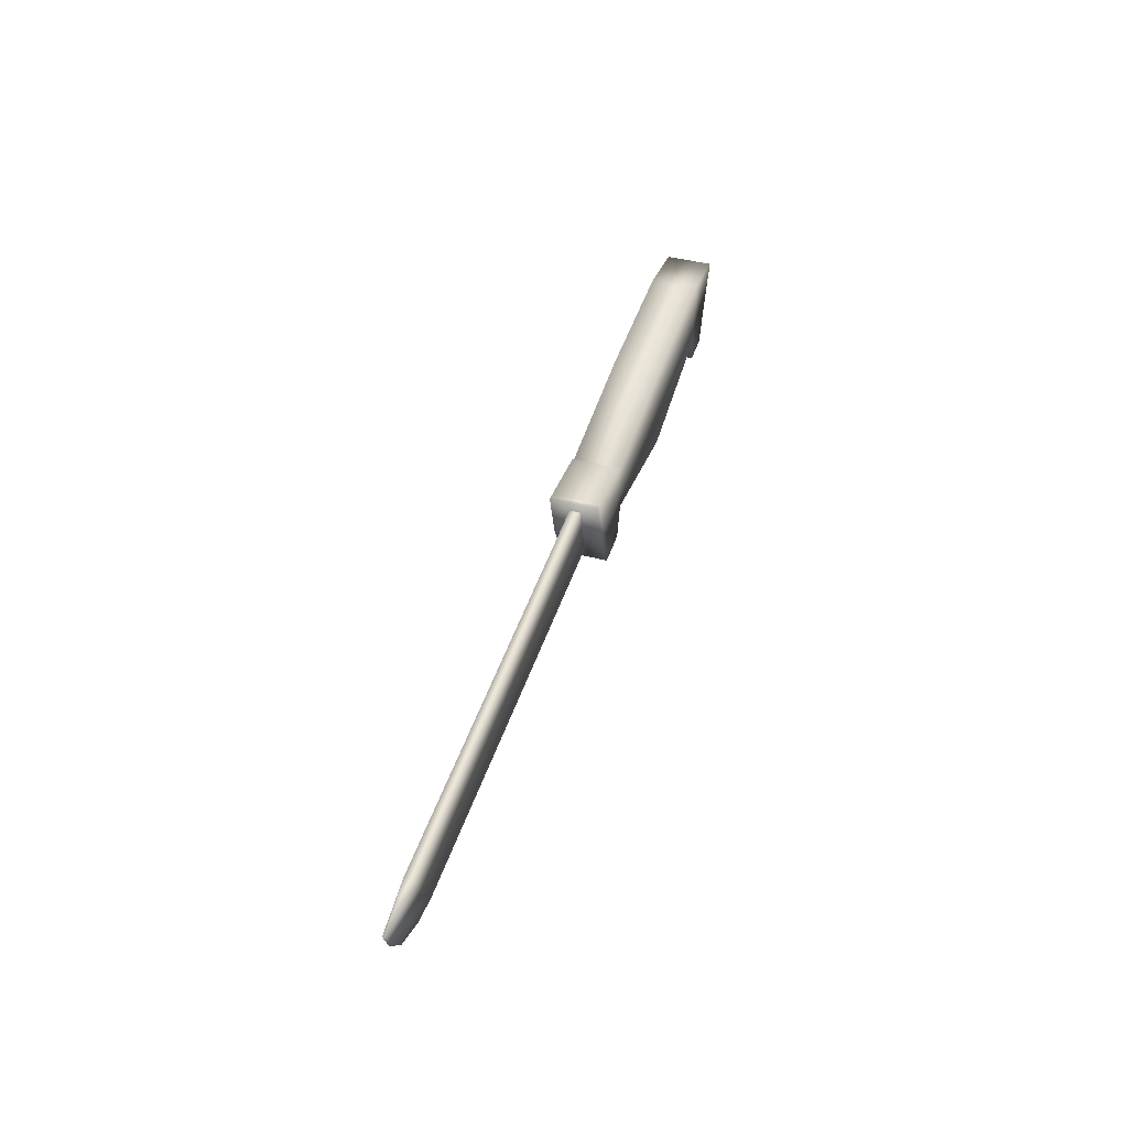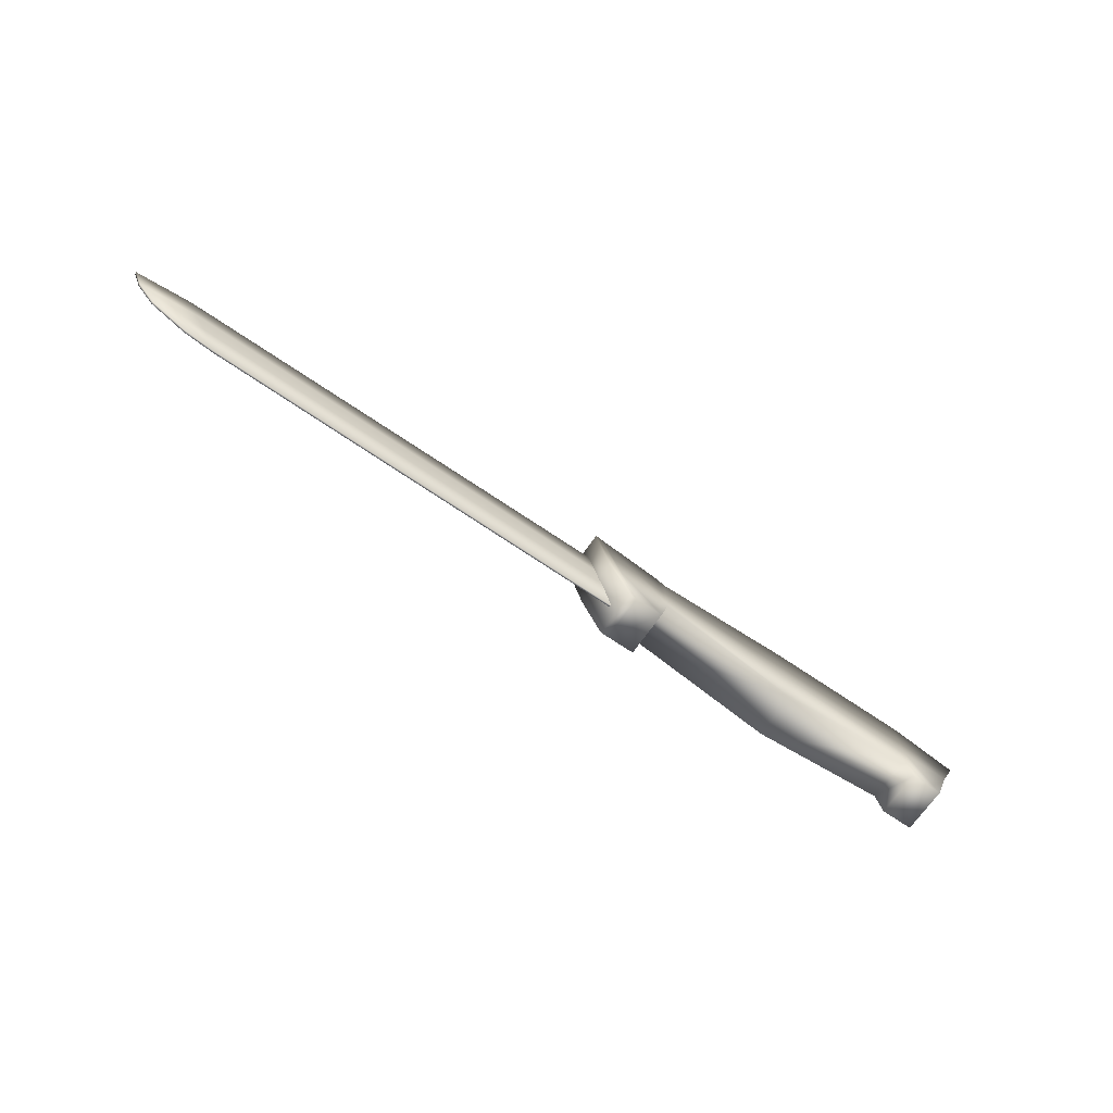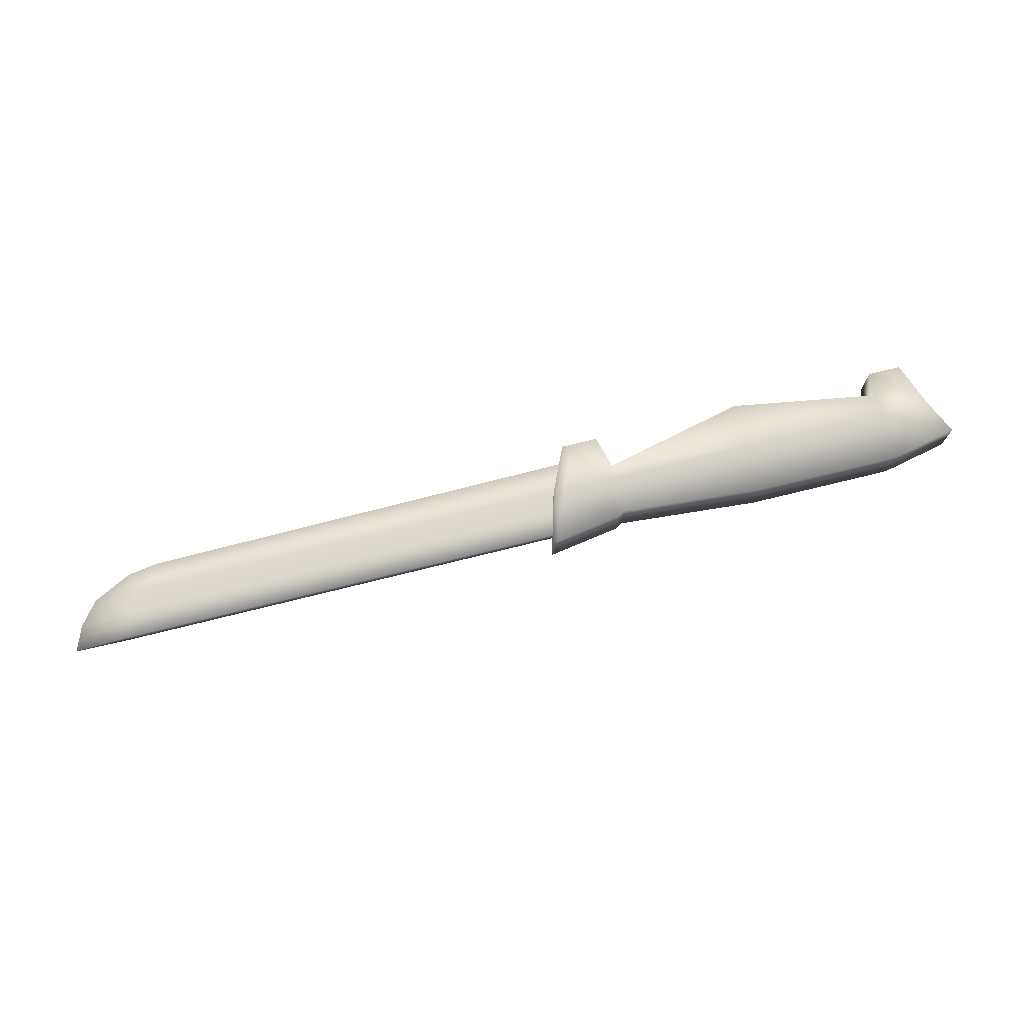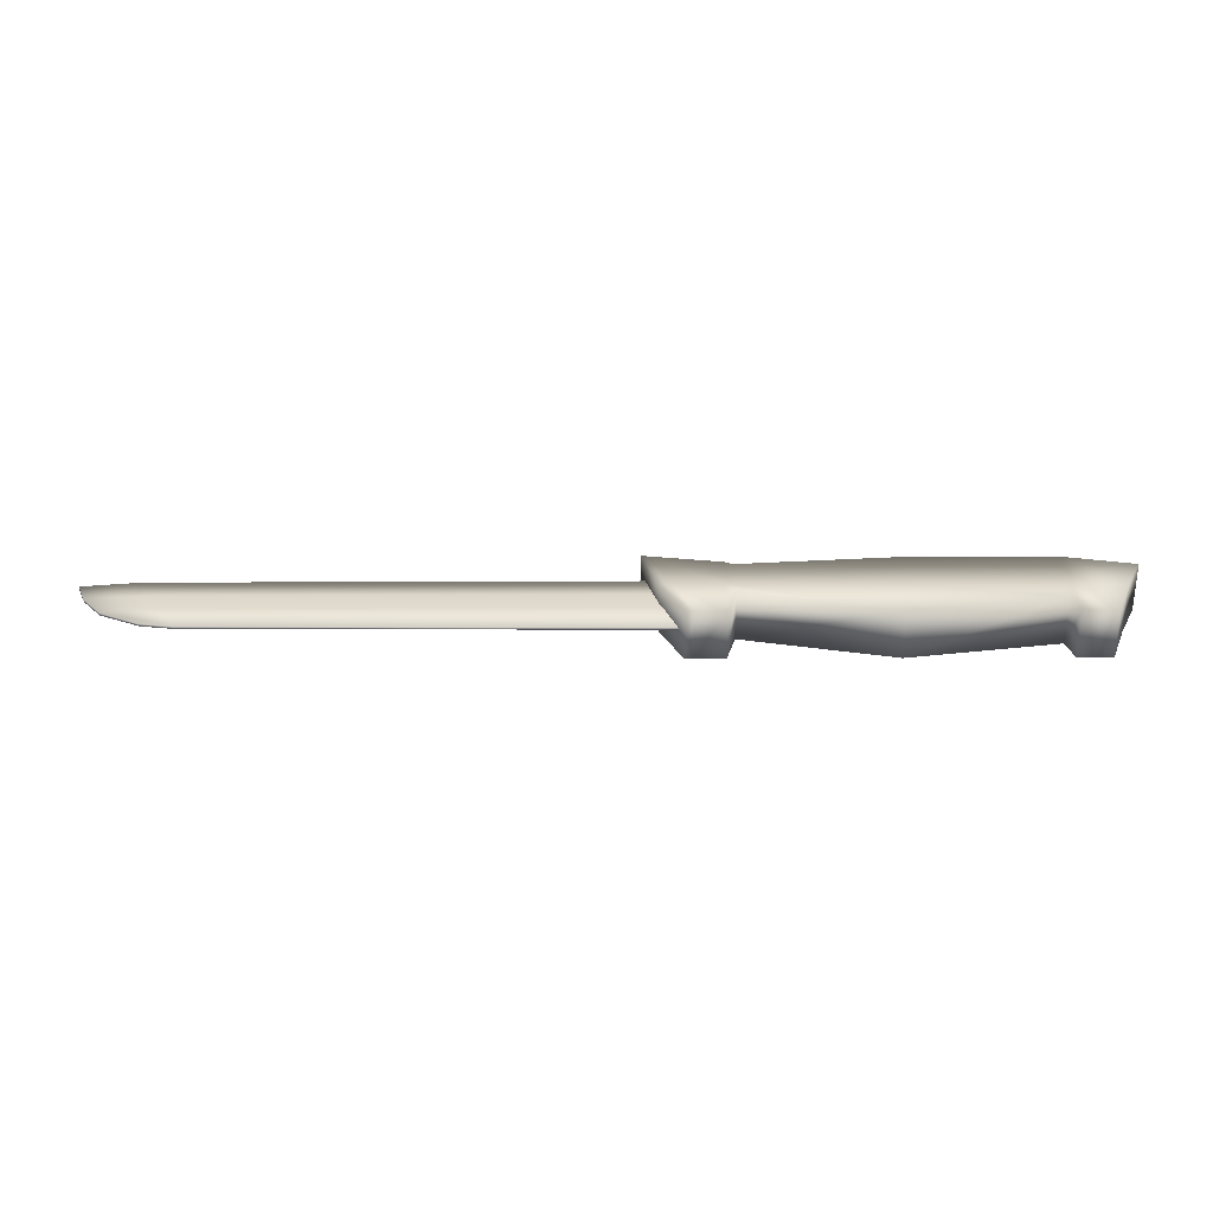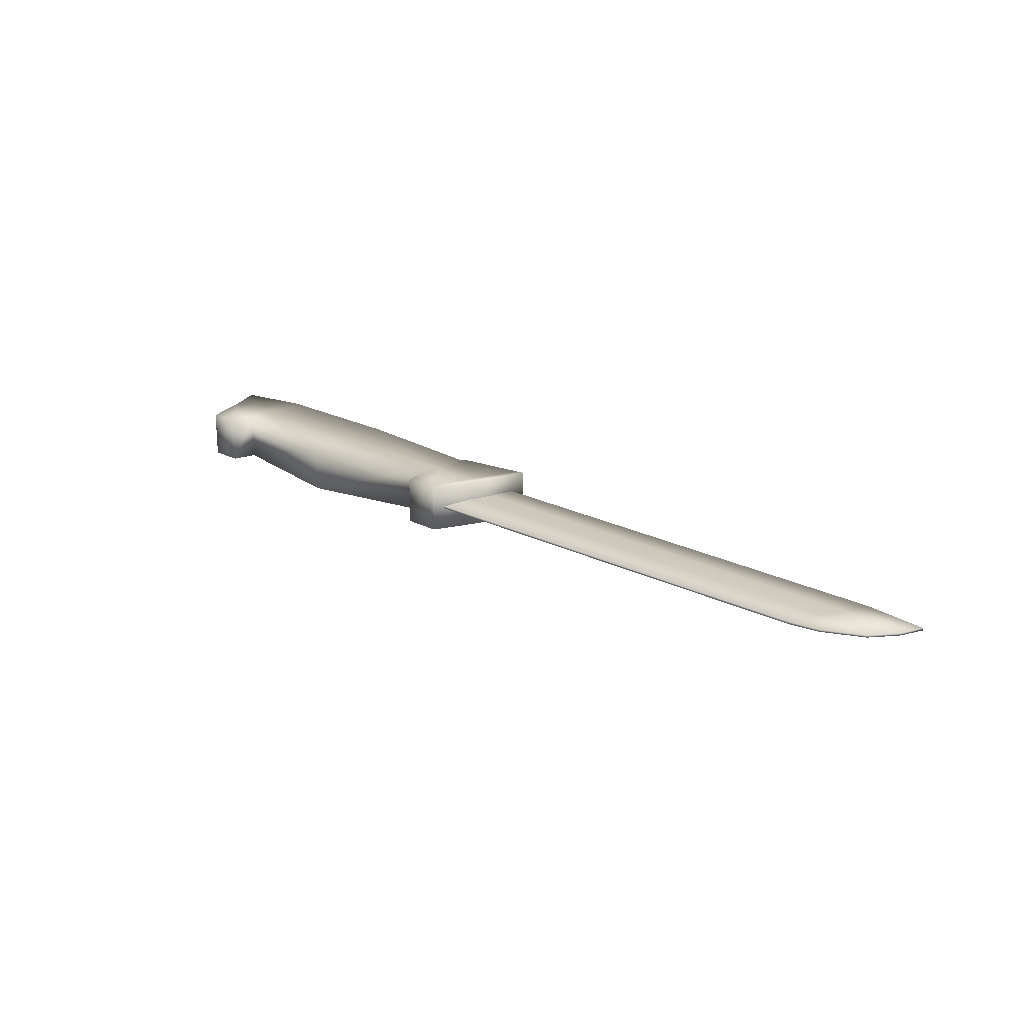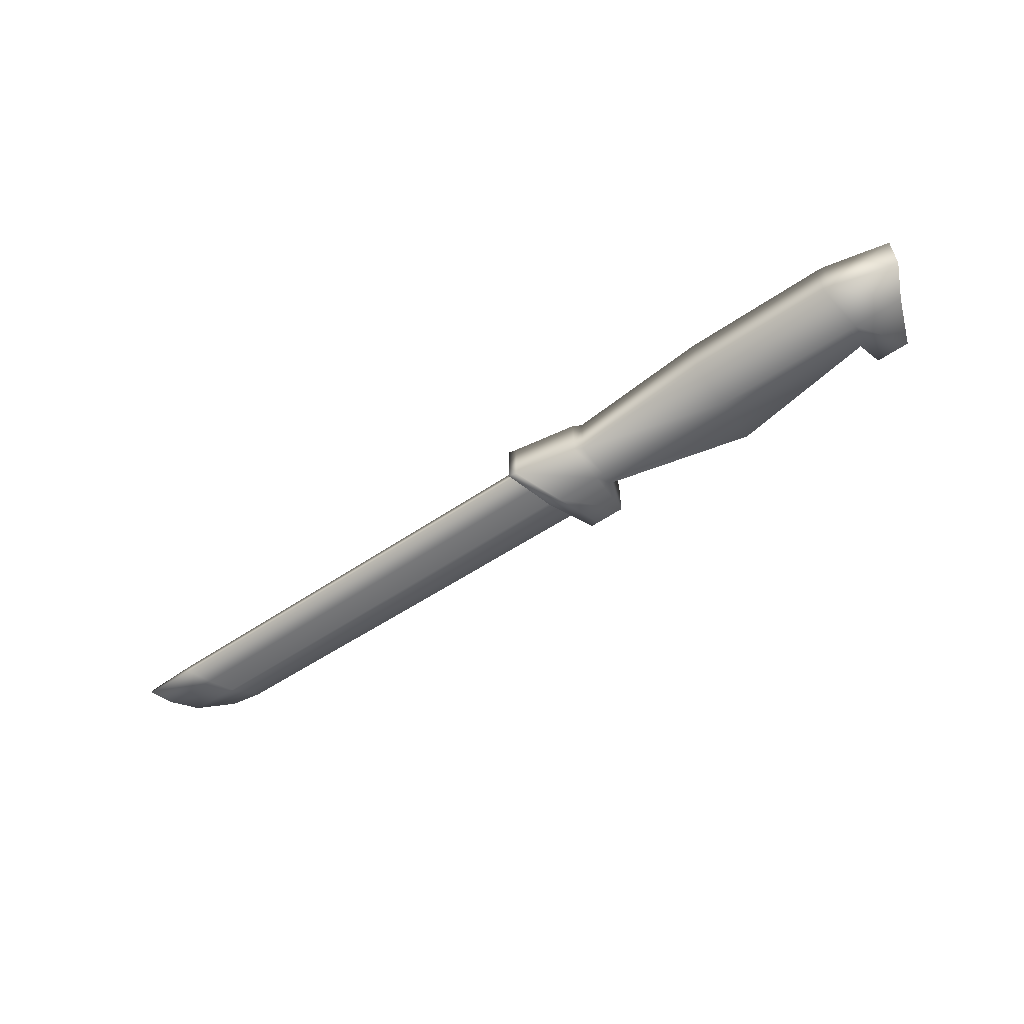
<metadata>
{"format":"obj","ext":"obj","renderer":"f3d","projection":"perspective","resolution":1024,"background":"white","views":[{"elev":43.7,"azim":107.0,"up":"+Y"},{"elev":-68.3,"azim":145.5,"up":"+Y"},{"elev":73.5,"azim":166.0,"up":"+Z"},{"elev":-60.2,"azim":-179.8,"up":"+Y"},{"elev":20.8,"azim":43.2,"up":"+Z"},{"elev":-57.6,"azim":-145.0,"up":"+Z"}]}
</metadata>
<code>
o Cuchillo_1_Cube.005
v -0.3902 0.3606 -0.3889
v 0.2035 2.006 -0.3889
v -0.3902 0.3606 0.3889
v 0.2035 2.006 0.3889
v -6.507 0.3606 -0.3889
v -7.055 1.704 -0.3889
v -6.507 0.3606 0.3889
v -7.055 1.704 0.3889
v -5.859 0.7512 0.3889
v -5.859 1.944 0.3889
v -5.859 0.7512 -0.3889
v -5.859 1.944 -0.3889
v -1.141 0.9013 0.3889
v -1.13 1.739 -0.3889
v -1.13 1.739 0.3889
v -1.141 0.9013 -0.3889
v -0.04469 1.117 -0.3889
v -0.04468 1.117 0.3889
v -6.788 1.117 0.3889
v -6.788 1.117 -0.3889
v -5.859 1.117 -0.3889
v -5.859 1.117 0.3889
v -1.13 1.117 0.3889
v -1.13 1.117 -0.3889
v -0.9964 0.3606 0.3889
v -0.9964 1.811 -0.3889
v -0.9964 1.811 0.3889
v -0.9964 0.3606 -0.3889
v -0.9964 1.117 0.3889
v -0.9964 1.117 -0.3889
v -3.495 1.935 0.3889
v -3.495 0.3606 -0.3889
v -3.495 0.3606 0.3889
v -3.495 1.935 -0.3889
v -3.495 1.117 -0.3889
v -3.495 1.117 0.3889
v -5.967 1.938 0.3889
v -5.967 0.3606 -0.3889
v -5.967 0.3606 0.3889
v -5.967 1.938 -0.3889
v -5.967 1.117 -0.3889
v -5.967 1.117 0.3889
v -0.5219 0.3606 0.3889
v 0.07186 1.981 -0.3889
v -0.2428 1.117 -0.3889
v 0.07186 1.981 0.3889
v -0.5219 0.3606 -0.3889
v -0.2428 1.117 0.3889
v 7.392 0.6906 -0.018
v 8.483 1.788 -0.018
v 7.392 0.6906 0.018
v 8.483 1.788 0.018
v -0.4629 0.5401 -0.018
v -0.4629 1.788 -0.08349
v -0.4629 0.5401 0.018
v -0.4629 1.788 0.08349
v 8.019 1.003 -0.018
v 8.33 1.396 -0.018
v 8.33 1.396 0.018
v 8.019 1.003 0.018
v -0.4629 1.396 0.08349
v -0.4629 1.003 0.08349
v -0.4629 1.396 -0.08349
v -0.4629 1.003 -0.08349
v 3.446 0.5746 0.018
v 3.661 1.788 0.08349
v 3.446 0.5746 -0.018
v 3.661 1.788 -0.08349
v 3.538 1.003 -0.08349
v 3.61 1.396 -0.08349
v 3.538 1.003 0.08349
v 3.61 1.396 0.08349
v 6.896 0.6106 0.018
v 7.543 1.788 -0.08349
v 7.173 1.003 -0.08349
v 7.39 1.396 -0.08349
v 7.543 1.788 0.08349
v 6.896 0.6106 -0.018
v 7.173 1.003 0.08349
v 7.39 1.396 0.08349
f 17 2 4 18
f 42 37 8 19
f 19 8 6 20
f 45 44 2 17
f 39 7 5 38
f 46 4 2 44
f 37 10 12 40
f 33 9 11 32
f 41 40 12 21
f 36 31 10 22
f 29 27 15 23
f 25 13 16 28
f 31 15 14 34
f 35 34 14 24
f 32 35 24 16
f 25 29 23 13
f 33 36 22 9
f 38 41 21 11
f 47 45 17 1
f 7 19 20 5
f 39 42 19 7
f 1 17 18 3
f 16 24 30 28
f 43 48 29 25
f 43 25 28 47
f 48 46 27 29
f 15 27 26 14
f 24 14 26 30
f 13 23 36 33
f 11 21 35 32
f 21 12 34 35
f 10 31 34 12
f 23 15 31 36
f 13 33 32 16
f 9 22 42 39
f 5 20 41 38
f 20 6 40 41
f 8 37 40 6
f 9 39 38 11
f 22 10 37 42
f 18 4 46 48
f 3 43 47 1
f 3 18 48 43
f 28 30 45 47
f 27 46 44 26
f 30 26 44 45
f 58 50 52 59
f 72 66 56 61
f 76 74 50 58
f 65 55 53 67
f 77 52 50 74
f 78 75 57 49
f 75 76 58 57
f 65 71 62 55
f 71 72 61 62
f 49 57 60 51
f 57 58 59 60
f 79 71 65 73
f 70 76 75 69
f 64 63 70 69
f 69 75 78 67
f 53 64 69 67
f 77 74 68 66
f 56 66 68 54
f 65 67 78 73
f 68 74 76 70
f 63 54 68 70
f 77 66 72 80
f 59 52 77 80
f 51 73 78 49
f 51 60 79 73
f 60 59 80 79
f 80 72 71 79

</code>
